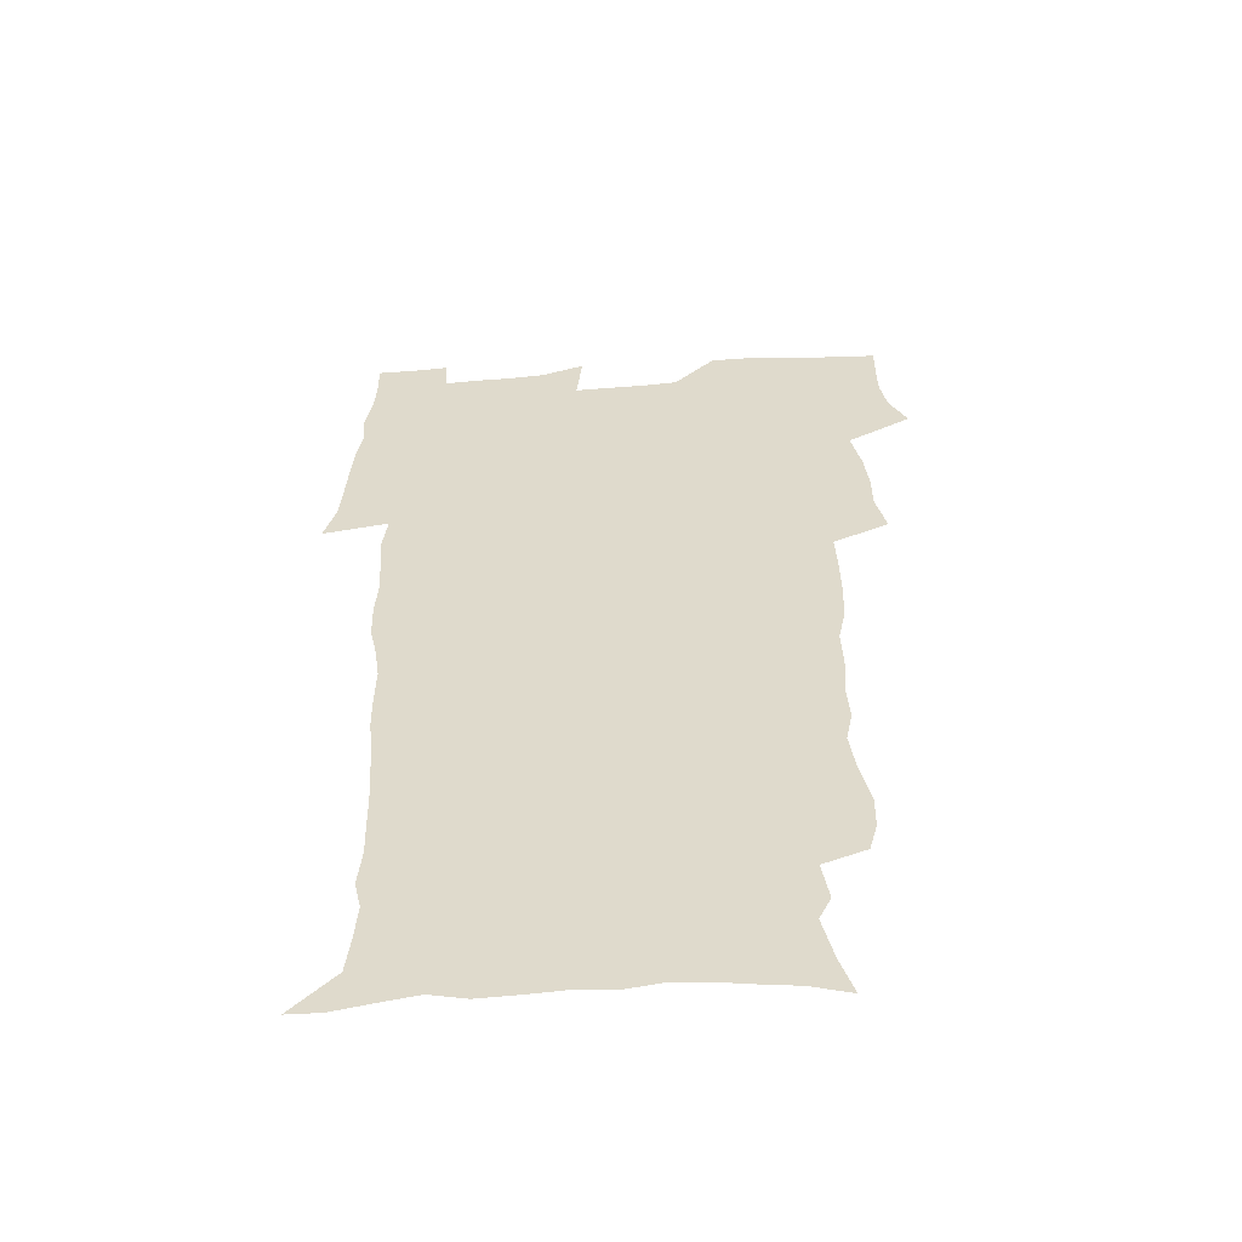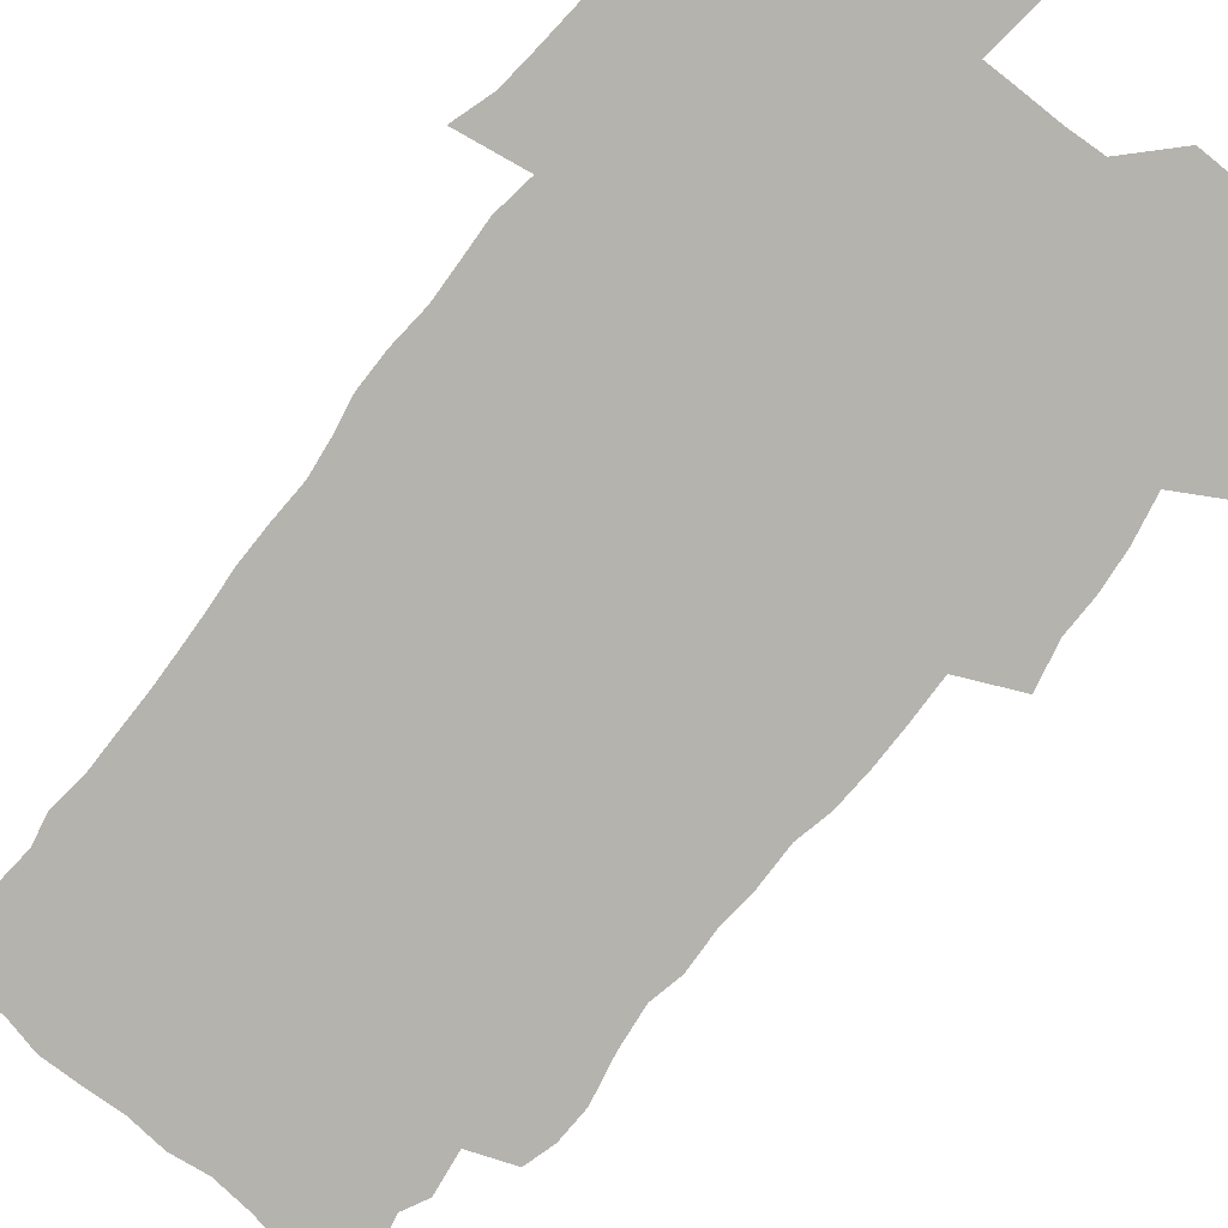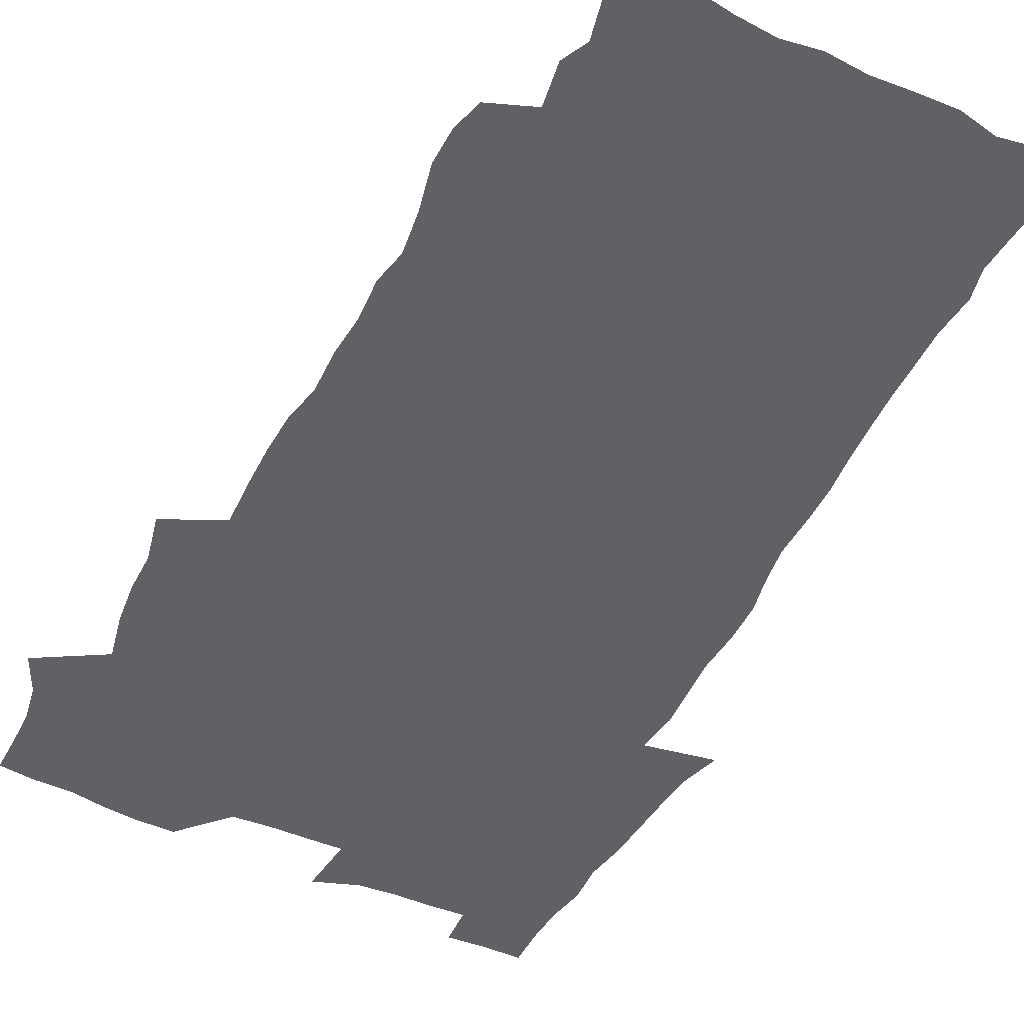
<metadata>
{"format":"obj","ext":"obj","renderer":"f3d","projection":"perspective","resolution":1024,"background":"white","views":[{"elev":-55.9,"azim":-175.8,"up":"+Y"},{"elev":-80.0,"azim":140.7,"up":"+Z"},{"elev":-47.8,"azim":-26.7,"up":"+Z"}]}
</metadata>
<code>
v 470.2 524.8 0
v 477.6 539.7 0
v 480.3 554.4 0
v 480.6 569.1 0
v 480.4 583.8 0
v 486.3 440.2 0
v 490.7 458.6 0
v 490.8 474.3 0
v 492.7 491 0
v 496.7 509.2 0
v 497.7 523.9 0
v 496.4 538.9 0
v 497.1 553.6 0
v 498.1 567.6 0
v 495 585.5 0
v 510.6 235.2 0
v 507.3 247.6 0
v 507.1 262.3 0
v 511.3 280.6 0
v 513.7 298.1 0
v 511.1 311.5 0
v 512.2 328.9 0
v 511 344.5 0
v 511.7 362.4 0
v 508.8 377.3 0
v 508.1 393.8 0
v 508.4 411.4 0
v 509.2 429.3 0
v 508 445.1 0
v 509.9 461.9 0
v 508 476.6 0
v 510.8 493.5 0
v 512.3 509.2 0
v 513 524 0
v 511 539.2 0
v 514 553.5 0
v 512.3 568.9 0
v 510.1 585.5 0
v 520.3 164.5 0
v 525.6 181.1 0
v 530.1 201 0
v 525.3 211.1 0
v 528.1 228.4 0
v 529.7 245.5 0
v 532.7 263.4 0
v 532.9 278.6 0
v 532.2 293.1 0
v 532.4 308.7 0
v 531 323 0
v 530.5 338.6 0
v 529.7 353.9 0
v 529.6 370.2 0
v 528.7 385.7 0
v 527.5 401.1 0
v 526.6 416.7 0
v 527.9 433.7 0
v 526.9 448.8 0
v 527.9 464.8 0
v 526.8 479.5 0
v 529.1 495.5 0
v 528 510 0
v 528 524.7 0
v 528.8 539.2 0
v 528.4 553.9 0
v 526.7 570 0
v 524.2 588.1 0
v 536.6 169.4 0
v 536.4 180.3 0
v 544.5 206.5 0
v 544.2 220.8 0
v 544.9 236.4 0
v 547.8 254.4 0
v 548.4 269.9 0
v 548.4 284.9 0
v 548.8 300.5 0
v 547.5 314.3 0
v 546.5 328.9 0
v 548.5 347 0
v 546.7 360.3 0
v 546 375.4 0
v 545.5 390.8 0
v 544.3 405.5 0
v 543.8 420.8 0
v 542.9 435.6 0
v 543.4 451.3 0
v 543.8 466.7 0
v 544 481.6 0
v 544.2 496.2 0
v 544.1 510.6 0
v 544.8 524.9 0
v 544.4 538.9 0
v 544.2 552.8 0
v 541.2 570.9 0
v 538.5 589.4 0
v 549.5 170.9 0
v 554.7 190.5 0
v 558.8 210.6 0
v 560.9 228.1 0
v 562.8 245.3 0
v 563.2 260.2 0
v 562.8 274.3 0
v 562.9 289.4 0
v 562.4 303.7 0
v 561.8 318.2 0
v 561.5 333.4 0
v 561 347.6 0
v 561.4 363.8 0
v 561 378.8 0
v 560 393.3 0
v 560.6 409.4 0
v 559.7 423.6 0
v 559.4 438.4 0
v 559.1 453.2 0
v 559.5 468.3 0
v 559.7 482.8 0
v 559.5 497 0
v 559.4 511.1 0
v 559.3 525.1 0
v 559.2 539 0
v 558.3 553.4 0
v 556.1 570.3 0
v 553.2 589.4 0
v 564.4 173.2 0
v 569.5 193 0
v 574.1 216.1 0
v 575.4 232.2 0
v 575.9 247.4 0
v 576.4 262.5 0
v 576.6 277.7 0
v 576.1 291.5 0
v 575.7 305.9 0
v 575.8 321.4 0
v 575.8 336.4 0
v 575.8 351.2 0
v 576.2 367.5 0
v 575.4 381.4 0
v 574.1 395 0
v 574.5 410.5 0
v 573.8 424.5 0
v 574.5 440.6 0
v 574.1 454.7 0
v 573.9 469 0
v 573.8 483.2 0
v 573.7 497.3 0
v 573.9 511.4 0
v 573.9 525.3 0
v 573.8 539 0
v 572.5 554 0
v 570.4 571 0
v 580.2 174.5 0
v 582.6 189.2 0
v 586.9 215.4 0
v 588.7 234.4 0
v 589.3 250 0
v 589 262.9 0
v 589.5 279.2 0
v 589.2 293.1 0
v 589.1 308 0
v 589.4 323.8 0
v 589.2 337.8 0
v 588.8 350.5 0
v 589.4 368.8 0
v 589.5 383.7 0
v 588.6 397.1 0
v 588.3 411.4 0
v 587.4 424.7 0
v 588.2 441.1 0
v 588.2 455.5 0
v 588.1 469.6 0
v 588.1 483.8 0
v 588.2 497.9 0
v 588.3 511.8 0
v 587.9 525.6 0
v 587.7 539.3 0
v 587 554 0
v 585.7 569.9 0
v 595.1 172.2 0
v 598.4 194.3 0
v 600.3 215.8 0
v 601.5 235.1 0
v 601.9 250.3 0
v 601.7 263.3 0
v 602.3 280.1 0
v 602.2 294 0
v 602.3 309.5 0
v 602.3 323.5 0
v 602.3 337.7 0
v 602.6 353.1 0
v 602.5 367.8 0
v 602.5 384.4 0
v 602.4 398.1 0
v 602.2 412.4 0
v 602 426.6 0
v 602.1 441.1 0
v 602.3 456.2 0
v 602.4 470.3 0
v 602.2 484.1 0
v 602.3 498.3 0
v 602.4 512.2 0
v 602.1 525.8 0
v 601.7 540.1 0
v 601.3 554.3 0
v 600.4 569.8 0
v 611.4 173.4 0
v 613.1 197 0
v 613.7 214.7 0
v 614.3 234.2 0
v 614.5 250.7 0
v 614.8 265 0
v 615.2 279.1 0
v 615.3 295.1 0
v 615.2 309.5 0
v 615.2 324.6 0
v 615.4 336.7 0
v 616 354.8 0
v 615.9 369 0
v 616.1 383 0
v 615.9 398.3 0
v 615.9 412.3 0
v 615.9 427.3 0
v 616 441.1 0
v 616 456.6 0
v 616.1 470.3 0
v 616.1 484.2 0
v 616.2 498.2 0
v 616.1 512.2 0
v 616.1 526 0
v 616.1 539.7 0
v 615.7 554.4 0
v 615.2 569.4 0
v 612.9 592.3 0
v 627.4 172.4 0
v 627.3 196.9 0
v 627.3 216.5 0
v 627.3 233 0
v 627.5 248.5 0
v 627.6 263.4 0
v 628.5 276.9 0
v 628 295.3 0
v 628.1 309.6 0
v 628.5 323.6 0
v 628.9 339.8 0
v 629 354.7 0
v 629.2 368.9 0
v 629.5 383 0
v 629.5 398 0
v 629.6 412.3 0
v 629.9 426.5 0
v 629.9 441.3 0
v 630 455.8 0
v 629.9 470.1 0
v 629.9 484.1 0
v 630.4 497.9 0
v 629.9 512.3 0
v 630.2 526.1 0
v 630.1 540.1 0
v 630 554.4 0
v 629.8 570.2 0
v 630.4 586.1 0
v 643.2 171.7 0
v 641.9 194.5 0
v 640.6 215.6 0
v 640.2 232.5 0
v 640.9 246.2 0
v 641.8 259.2 0
v 641.4 276.7 0
v 641.5 292.2 0
v 641.2 308.1 0
v 642.1 321.4 0
v 642 338.6 0
v 642.3 353.2 0
v 642.5 367.9 0
v 643.1 382 0
v 643.7 396.3 0
v 643.8 411.2 0
v 643.8 426.1 0
v 644.2 440.3 0
v 644.2 454.9 0
v 644.2 469.5 0
v 644.5 483.6 0
v 644.4 497.9 0
v 644.8 511.9 0
v 644.3 526.3 0
v 644.3 540.3 0
v 644.5 554.7 0
v 644.7 570.6 0
v 645.5 584.8 0
v 658.2 175 0
v 656.5 193.1 0
v 654.4 213.2 0
v 653.8 229.5 0
v 654.2 244.2 0
v 654.1 260.2 0
v 655.2 273.7 0
v 654.7 290.2 0
v 655.3 304.7 0
v 655.1 320.8 0
v 656.2 335 0
v 656.8 349.7 0
v 656.8 365 0
v 656.8 380.4 0
v 658 394.5 0
v 658.3 409.5 0
v 658.3 424.5 0
v 658.6 439.3 0
v 658.7 454 0
v 659 468.5 0
v 659.1 483 0
v 658.4 497.8 0
v 659 511.8 0
v 658.8 526.1 0
v 659.1 540.4 0
v 659.1 554.9 0
v 659.5 569.6 0
v 660.1 584.7 0
v 673.9 172.2 0
v 672.6 187.9 0
v 669.8 207.6 0
v 668.7 224.5 0
v 668.9 239.6 0
v 668.8 255.1 0
v 669.1 270 0
v 668.8 285.9 0
v 669.4 300.9 0
v 669.2 317 0
v 670.2 331.6 0
v 671 346.4 0
v 671.3 361.8 0
v 672.8 376.1 0
v 675.2 390 0
v 674 406.6 0
v 674.9 421.4 0
v 674.3 437.1 0
v 675 451.9 0
v 674.9 467 0
v 675.2 481.7 0
v 674.8 496.6 0
v 673.6 511.4 0
v 674.6 525.7 0
v 673.2 540.7 0
v 673.6 554.6 0
v 674.1 568.6 0
v 674.9 584 0
v 675.9 599.1 0
v 690 169.1 0
v 686 188 0
v 684.2 204.1 0
v 683 220 0
v 685.7 232.2 0
v 684.2 249 0
v 684.6 263.7 0
v 684.9 278.9 0
v 685.7 293.8 0
v 686.7 308.8 0
v 688.2 323.5 0
v 688.4 339.4 0
v 688 356 0
v 690.1 370.5 0
v 693 384.7 0
v 693.4 400.6 0
v 692.3 417.5 0
v 693.2 433 0
v 694.3 448.3 0
v 692.2 464.9 0
v 693.2 479.4 0
v 694.2 494.1 0
v 691.5 509.8 0
v 691.7 524.5 0
v 689.8 539.8 0
v 689 554.3 0
v 688.5 568.5 0
v 689.9 583.1 0
v 690.9 598.1 0
v 703.9 169.2 0
v 720 460 0
v 715.1 476.5 0
v 713.8 491.6 0
v 712.8 506.9 0
v 711.8 522.1 0
v 709.1 538 0
v 710.1 553 0
v 707.3 568.4 0
v 706.5 583.3 0
v 706.7 598.1 0
f 10 11 1
f 1 11 2
f 11 12 2
f 2 12 3
f 12 13 3
f 3 13 4
f 13 14 4
f 4 14 5
f 14 15 5
f 28 29 6
f 6 29 7
f 29 30 7
f 7 30 8
f 30 31 8
f 8 31 9
f 31 32 9
f 9 32 10
f 32 33 10
f 10 33 11
f 33 34 11
f 11 34 12
f 34 35 12
f 12 35 13
f 35 36 13
f 13 36 14
f 36 37 14
f 14 37 15
f 37 38 15
f 43 44 16
f 16 44 17
f 44 45 17
f 17 45 18
f 45 46 18
f 18 46 19
f 46 47 19
f 19 47 20
f 47 48 20
f 20 48 21
f 48 49 21
f 21 49 22
f 49 50 22
f 22 50 23
f 50 51 23
f 23 51 24
f 51 52 24
f 24 52 25
f 52 53 25
f 25 53 26
f 53 54 26
f 26 54 27
f 54 55 27
f 27 55 28
f 55 56 28
f 28 56 29
f 56 57 29
f 29 57 30
f 57 58 30
f 30 58 31
f 58 59 31
f 31 59 32
f 59 60 32
f 32 60 33
f 60 61 33
f 33 61 34
f 61 62 34
f 34 62 35
f 62 63 35
f 35 63 36
f 63 64 36
f 36 64 37
f 64 65 37
f 37 65 38
f 65 66 38
f 39 67 40
f 67 68 40
f 40 68 41
f 68 69 41
f 41 69 42
f 69 70 42
f 42 70 43
f 70 71 43
f 43 71 44
f 71 72 44
f 44 72 45
f 72 73 45
f 45 73 46
f 73 74 46
f 46 74 47
f 74 75 47
f 47 75 48
f 75 76 48
f 48 76 49
f 76 77 49
f 49 77 50
f 77 78 50
f 50 78 51
f 78 79 51
f 51 79 52
f 79 80 52
f 52 80 53
f 80 81 53
f 53 81 54
f 81 82 54
f 54 82 55
f 82 83 55
f 55 83 56
f 83 84 56
f 56 84 57
f 84 85 57
f 57 85 58
f 85 86 58
f 58 86 59
f 86 87 59
f 59 87 60
f 87 88 60
f 60 88 61
f 88 89 61
f 61 89 62
f 89 90 62
f 62 90 63
f 90 91 63
f 63 91 64
f 91 92 64
f 64 92 65
f 92 93 65
f 65 93 66
f 93 94 66
f 67 95 68
f 95 96 68
f 68 96 69
f 96 97 69
f 69 97 70
f 97 98 70
f 70 98 71
f 98 99 71
f 71 99 72
f 99 100 72
f 72 100 73
f 100 101 73
f 73 101 74
f 101 102 74
f 74 102 75
f 102 103 75
f 75 103 76
f 103 104 76
f 76 104 77
f 104 105 77
f 77 105 78
f 105 106 78
f 78 106 79
f 106 107 79
f 79 107 80
f 107 108 80
f 80 108 81
f 108 109 81
f 81 109 82
f 109 110 82
f 82 110 83
f 110 111 83
f 83 111 84
f 111 112 84
f 84 112 85
f 112 113 85
f 85 113 86
f 113 114 86
f 86 114 87
f 114 115 87
f 87 115 88
f 115 116 88
f 88 116 89
f 116 117 89
f 89 117 90
f 117 118 90
f 90 118 91
f 118 119 91
f 91 119 92
f 119 120 92
f 92 120 93
f 120 121 93
f 93 121 94
f 121 122 94
f 95 123 96
f 123 124 96
f 96 124 97
f 124 125 97
f 97 125 98
f 125 126 98
f 98 126 99
f 126 127 99
f 99 127 100
f 127 128 100
f 100 128 101
f 128 129 101
f 101 129 102
f 129 130 102
f 102 130 103
f 130 131 103
f 103 131 104
f 131 132 104
f 104 132 105
f 132 133 105
f 105 133 106
f 133 134 106
f 106 134 107
f 134 135 107
f 107 135 108
f 135 136 108
f 108 136 109
f 136 137 109
f 109 137 110
f 137 138 110
f 110 138 111
f 138 139 111
f 111 139 112
f 139 140 112
f 112 140 113
f 140 141 113
f 113 141 114
f 141 142 114
f 114 142 115
f 142 143 115
f 115 143 116
f 143 144 116
f 116 144 117
f 144 145 117
f 117 145 118
f 145 146 118
f 118 146 119
f 146 147 119
f 119 147 120
f 147 148 120
f 120 148 121
f 148 149 121
f 121 149 122
f 123 150 124
f 150 151 124
f 124 151 125
f 151 152 125
f 125 152 126
f 152 153 126
f 126 153 127
f 153 154 127
f 127 154 128
f 154 155 128
f 128 155 129
f 155 156 129
f 129 156 130
f 156 157 130
f 130 157 131
f 157 158 131
f 131 158 132
f 158 159 132
f 132 159 133
f 159 160 133
f 133 160 134
f 160 161 134
f 134 161 135
f 161 162 135
f 135 162 136
f 162 163 136
f 136 163 137
f 163 164 137
f 137 164 138
f 164 165 138
f 138 165 139
f 165 166 139
f 139 166 140
f 166 167 140
f 140 167 141
f 167 168 141
f 141 168 142
f 168 169 142
f 142 169 143
f 169 170 143
f 143 170 144
f 170 171 144
f 144 171 145
f 171 172 145
f 145 172 146
f 172 173 146
f 146 173 147
f 173 174 147
f 147 174 148
f 174 175 148
f 148 175 149
f 175 176 149
f 150 177 151
f 177 178 151
f 151 178 152
f 178 179 152
f 152 179 153
f 179 180 153
f 153 180 154
f 180 181 154
f 154 181 155
f 181 182 155
f 155 182 156
f 182 183 156
f 156 183 157
f 183 184 157
f 157 184 158
f 184 185 158
f 158 185 159
f 185 186 159
f 159 186 160
f 186 187 160
f 160 187 161
f 187 188 161
f 161 188 162
f 188 189 162
f 162 189 163
f 189 190 163
f 163 190 164
f 190 191 164
f 164 191 165
f 191 192 165
f 165 192 166
f 192 193 166
f 166 193 167
f 193 194 167
f 167 194 168
f 194 195 168
f 168 195 169
f 195 196 169
f 169 196 170
f 196 197 170
f 170 197 171
f 197 198 171
f 171 198 172
f 198 199 172
f 172 199 173
f 199 200 173
f 173 200 174
f 200 201 174
f 174 201 175
f 201 202 175
f 175 202 176
f 202 203 176
f 177 204 178
f 204 205 178
f 178 205 179
f 205 206 179
f 179 206 180
f 206 207 180
f 180 207 181
f 207 208 181
f 181 208 182
f 208 209 182
f 182 209 183
f 209 210 183
f 183 210 184
f 210 211 184
f 184 211 185
f 211 212 185
f 185 212 186
f 212 213 186
f 186 213 187
f 213 214 187
f 187 214 188
f 214 215 188
f 188 215 189
f 215 216 189
f 189 216 190
f 216 217 190
f 190 217 191
f 217 218 191
f 191 218 192
f 218 219 192
f 192 219 193
f 219 220 193
f 193 220 194
f 220 221 194
f 194 221 195
f 221 222 195
f 195 222 196
f 222 223 196
f 196 223 197
f 223 224 197
f 197 224 198
f 224 225 198
f 198 225 199
f 225 226 199
f 199 226 200
f 226 227 200
f 200 227 201
f 227 228 201
f 201 228 202
f 228 229 202
f 202 229 203
f 229 230 203
f 204 232 205
f 232 233 205
f 205 233 206
f 233 234 206
f 206 234 207
f 234 235 207
f 207 235 208
f 235 236 208
f 208 236 209
f 236 237 209
f 209 237 210
f 237 238 210
f 210 238 211
f 238 239 211
f 211 239 212
f 239 240 212
f 212 240 213
f 240 241 213
f 213 241 214
f 241 242 214
f 214 242 215
f 242 243 215
f 215 243 216
f 243 244 216
f 216 244 217
f 244 245 217
f 217 245 218
f 245 246 218
f 218 246 219
f 246 247 219
f 219 247 220
f 247 248 220
f 220 248 221
f 248 249 221
f 221 249 222
f 249 250 222
f 222 250 223
f 250 251 223
f 223 251 224
f 251 252 224
f 224 252 225
f 252 253 225
f 225 253 226
f 253 254 226
f 226 254 227
f 254 255 227
f 227 255 228
f 255 256 228
f 228 256 229
f 256 257 229
f 229 257 230
f 257 258 230
f 230 258 231
f 258 259 231
f 232 260 233
f 260 261 233
f 233 261 234
f 261 262 234
f 234 262 235
f 262 263 235
f 235 263 236
f 263 264 236
f 236 264 237
f 264 265 237
f 237 265 238
f 265 266 238
f 238 266 239
f 266 267 239
f 239 267 240
f 267 268 240
f 240 268 241
f 268 269 241
f 241 269 242
f 269 270 242
f 242 270 243
f 270 271 243
f 243 271 244
f 271 272 244
f 244 272 245
f 272 273 245
f 245 273 246
f 273 274 246
f 246 274 247
f 274 275 247
f 247 275 248
f 275 276 248
f 248 276 249
f 276 277 249
f 249 277 250
f 277 278 250
f 250 278 251
f 278 279 251
f 251 279 252
f 279 280 252
f 252 280 253
f 280 281 253
f 253 281 254
f 281 282 254
f 254 282 255
f 282 283 255
f 255 283 256
f 283 284 256
f 256 284 257
f 284 285 257
f 257 285 258
f 285 286 258
f 258 286 259
f 286 287 259
f 260 288 261
f 288 289 261
f 261 289 262
f 289 290 262
f 262 290 263
f 290 291 263
f 263 291 264
f 291 292 264
f 264 292 265
f 292 293 265
f 265 293 266
f 293 294 266
f 266 294 267
f 294 295 267
f 267 295 268
f 295 296 268
f 268 296 269
f 296 297 269
f 269 297 270
f 297 298 270
f 270 298 271
f 298 299 271
f 271 299 272
f 299 300 272
f 272 300 273
f 300 301 273
f 273 301 274
f 301 302 274
f 274 302 275
f 302 303 275
f 275 303 276
f 303 304 276
f 276 304 277
f 304 305 277
f 277 305 278
f 305 306 278
f 278 306 279
f 306 307 279
f 279 307 280
f 307 308 280
f 280 308 281
f 308 309 281
f 281 309 282
f 309 310 282
f 282 310 283
f 310 311 283
f 283 311 284
f 311 312 284
f 284 312 285
f 312 313 285
f 285 313 286
f 313 314 286
f 286 314 287
f 314 315 287
f 288 316 289
f 316 317 289
f 289 317 290
f 317 318 290
f 290 318 291
f 318 319 291
f 291 319 292
f 319 320 292
f 292 320 293
f 320 321 293
f 293 321 294
f 321 322 294
f 294 322 295
f 322 323 295
f 295 323 296
f 323 324 296
f 296 324 297
f 324 325 297
f 297 325 298
f 325 326 298
f 298 326 299
f 326 327 299
f 299 327 300
f 327 328 300
f 300 328 301
f 328 329 301
f 301 329 302
f 329 330 302
f 302 330 303
f 330 331 303
f 303 331 304
f 331 332 304
f 304 332 305
f 332 333 305
f 305 333 306
f 333 334 306
f 306 334 307
f 334 335 307
f 307 335 308
f 335 336 308
f 308 336 309
f 336 337 309
f 309 337 310
f 337 338 310
f 310 338 311
f 338 339 311
f 311 339 312
f 339 340 312
f 312 340 313
f 340 341 313
f 313 341 314
f 341 342 314
f 314 342 315
f 342 343 315
f 316 345 317
f 345 346 317
f 317 346 318
f 346 347 318
f 318 347 319
f 347 348 319
f 319 348 320
f 348 349 320
f 320 349 321
f 349 350 321
f 321 350 322
f 350 351 322
f 322 351 323
f 351 352 323
f 323 352 324
f 352 353 324
f 324 353 325
f 353 354 325
f 325 354 326
f 354 355 326
f 326 355 327
f 355 356 327
f 327 356 328
f 356 357 328
f 328 357 329
f 357 358 329
f 329 358 330
f 358 359 330
f 330 359 331
f 359 360 331
f 331 360 332
f 360 361 332
f 332 361 333
f 361 362 333
f 333 362 334
f 362 363 334
f 334 363 335
f 363 364 335
f 335 364 336
f 364 365 336
f 336 365 337
f 365 366 337
f 337 366 338
f 366 367 338
f 338 367 339
f 367 368 339
f 339 368 340
f 368 369 340
f 340 369 341
f 369 370 341
f 341 370 342
f 370 371 342
f 342 371 343
f 371 372 343
f 343 372 344
f 372 373 344
f 345 374 346
f 364 375 365
f 375 376 365
f 365 376 366
f 376 377 366
f 366 377 367
f 377 378 367
f 367 378 368
f 378 379 368
f 368 379 369
f 379 380 369
f 369 380 370
f 380 381 370
f 370 381 371
f 381 382 371
f 371 382 372
f 382 383 372
f 372 383 373
f 383 384 373

</code>
